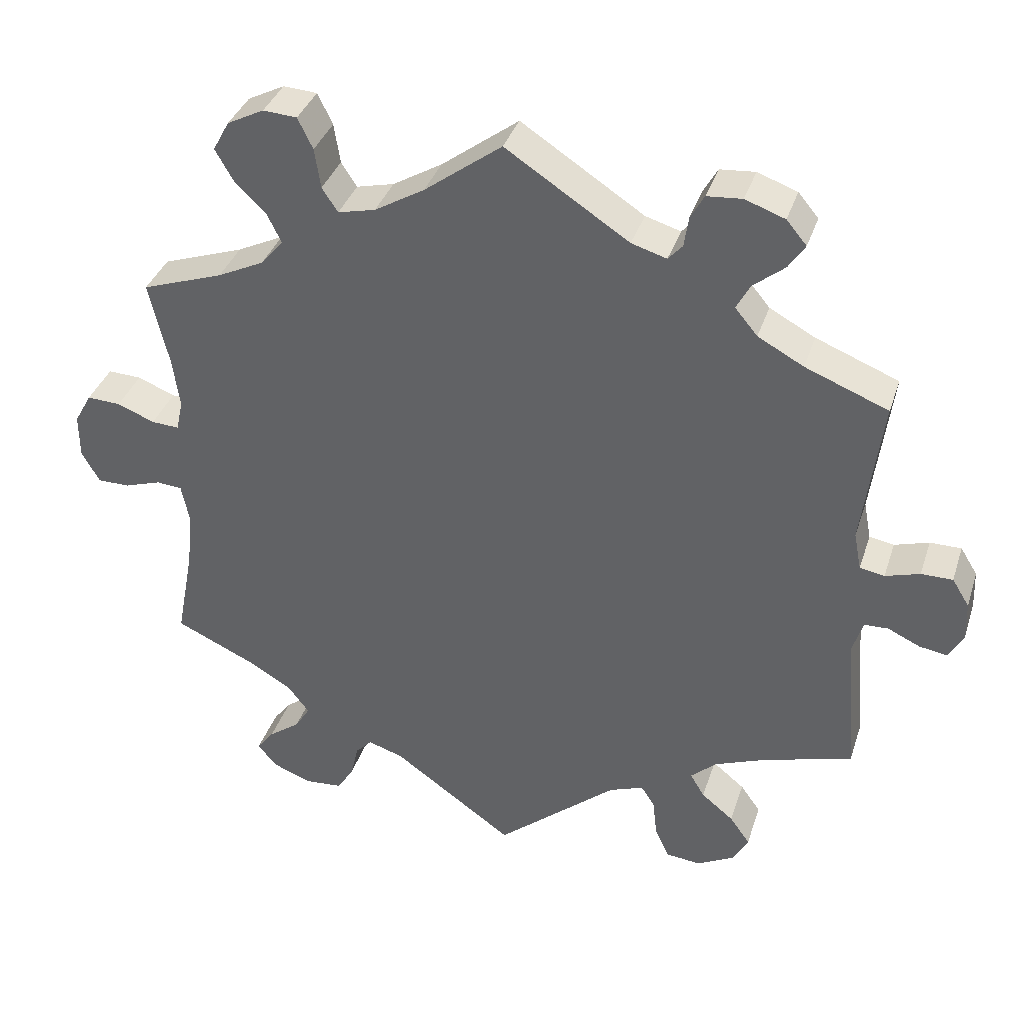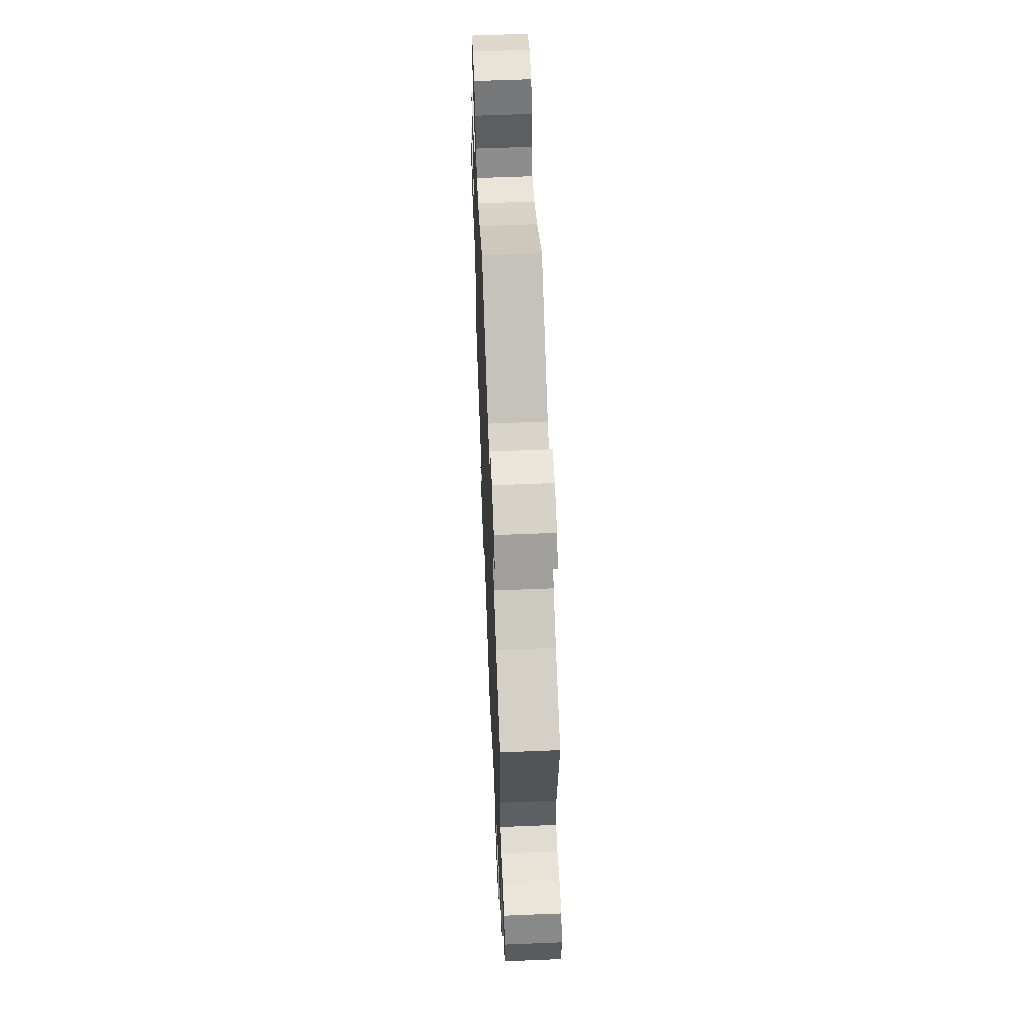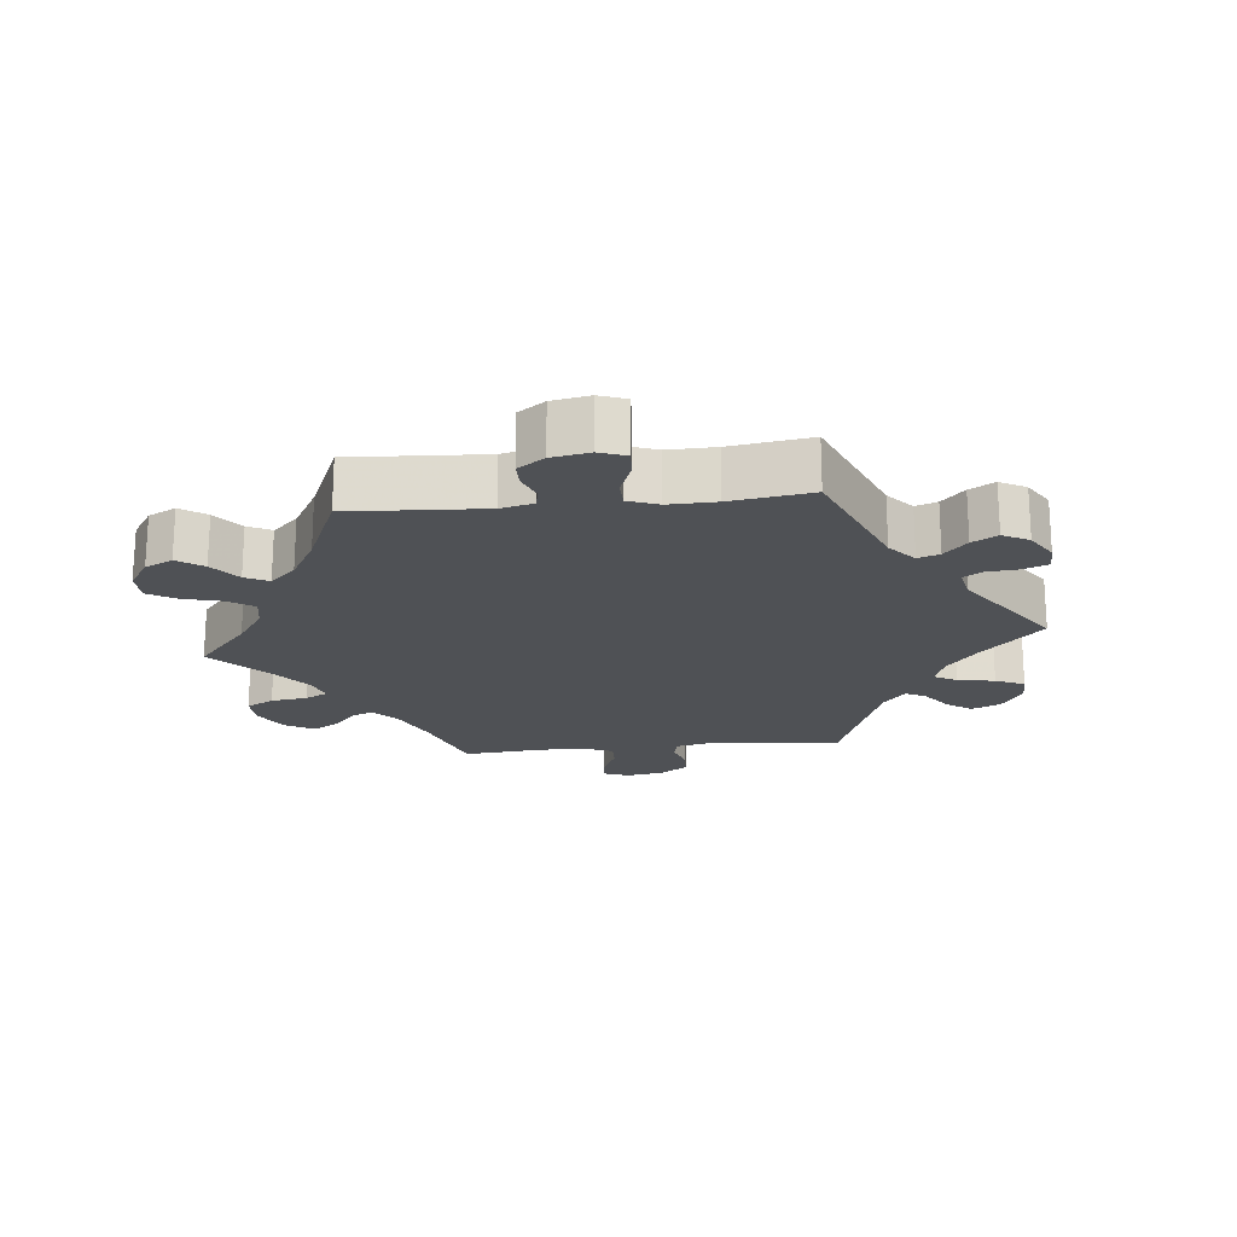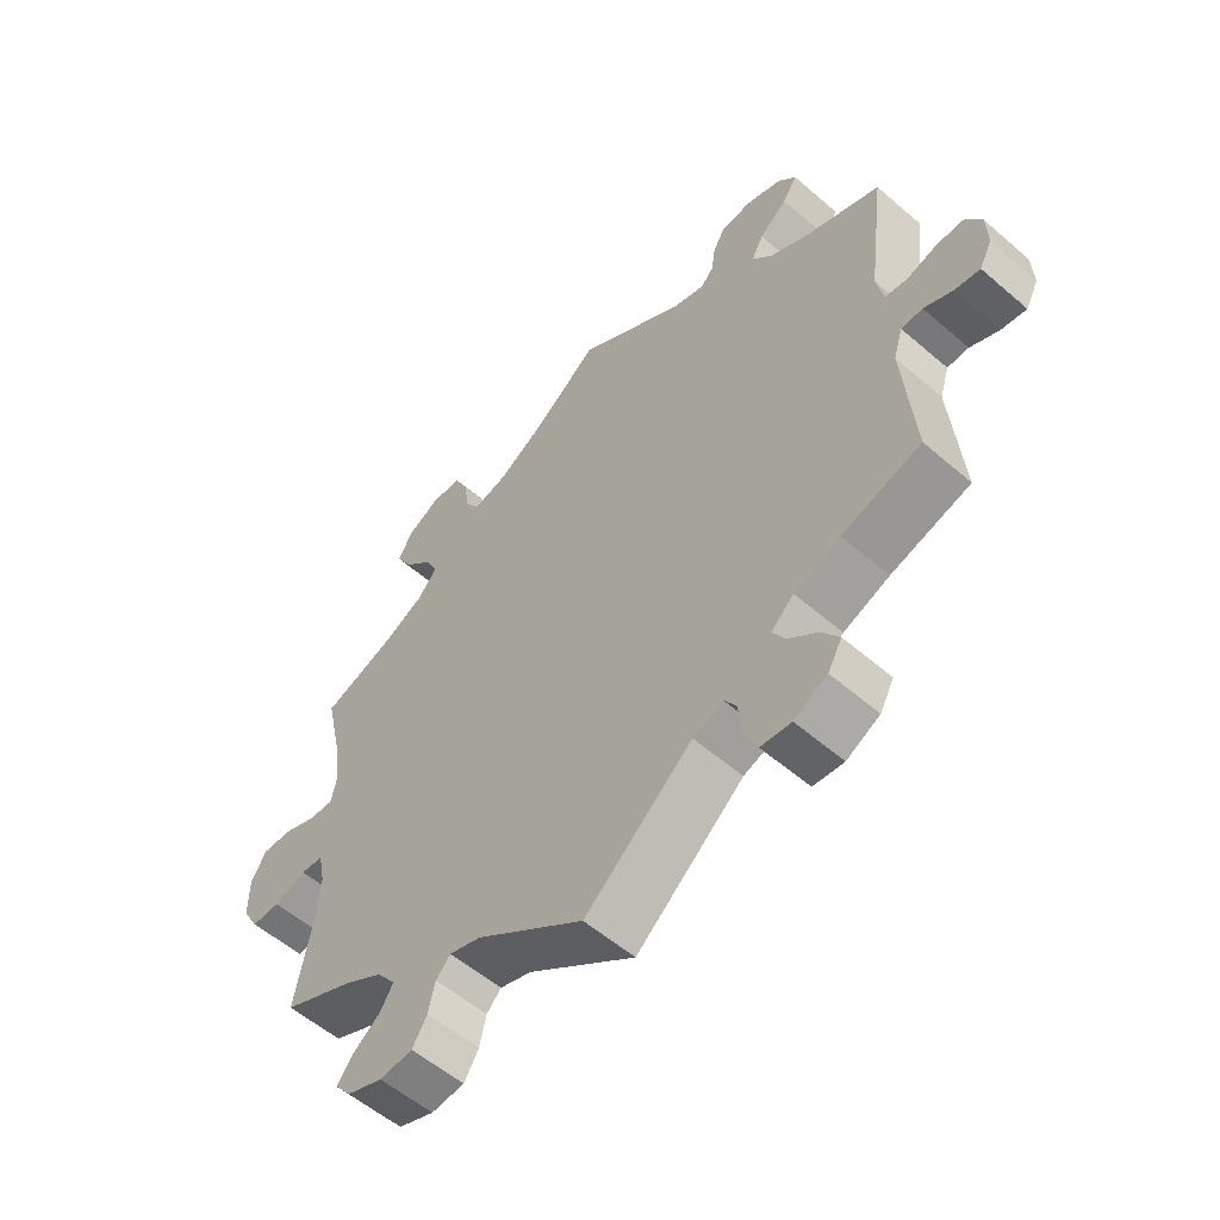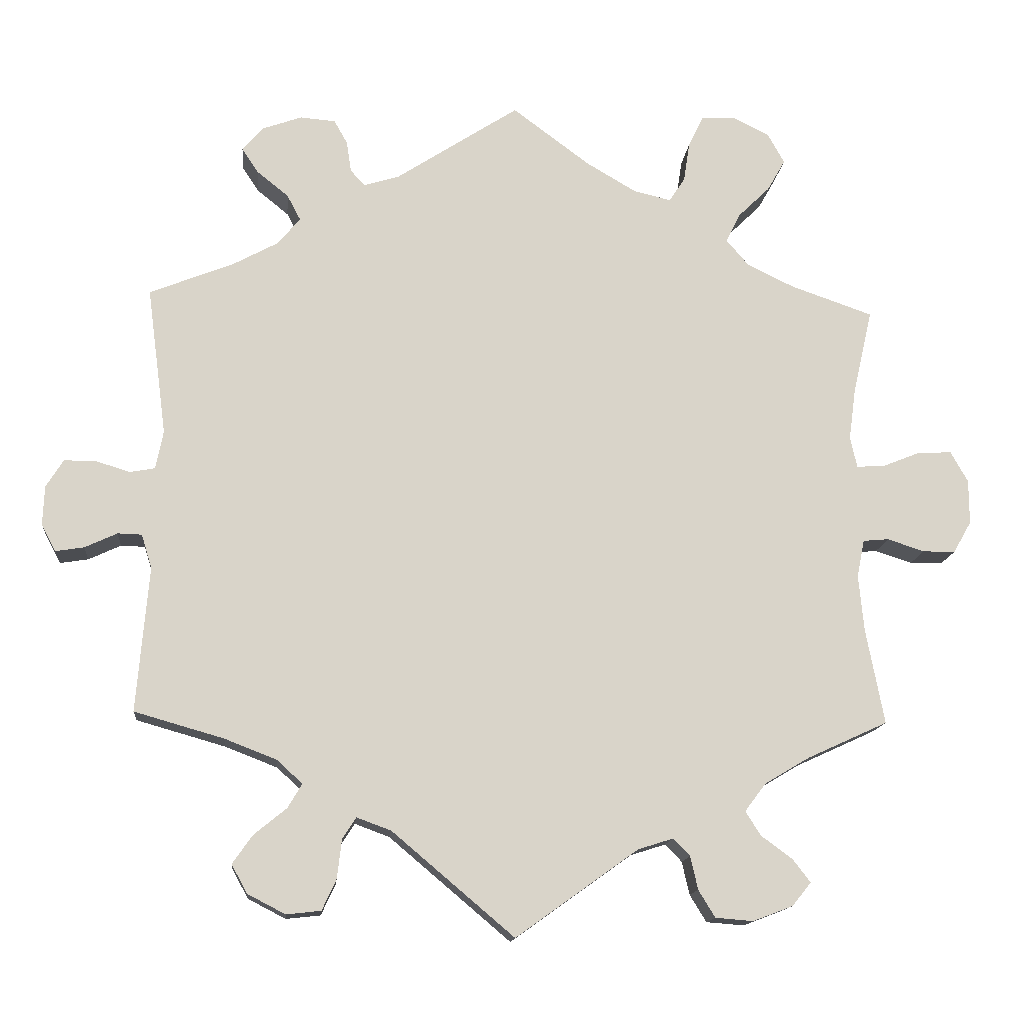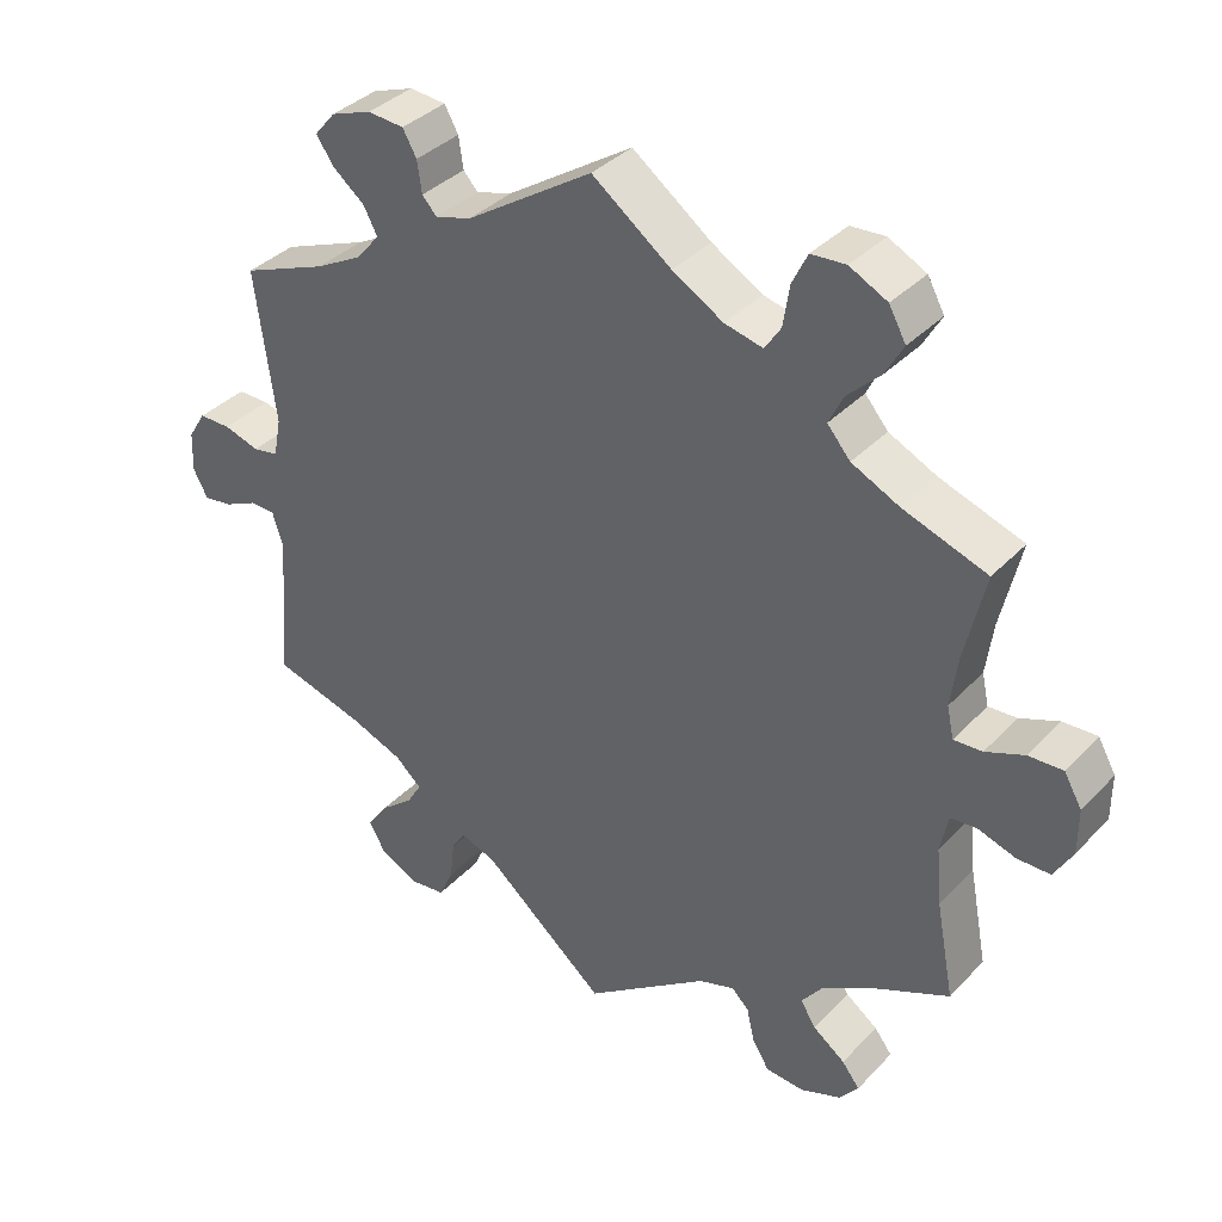
<metadata>
{"format":"obj","ext":"obj","renderer":"f3d","projection":"perspective","resolution":1024,"background":"white","views":[{"elev":36.5,"azim":17.2,"up":"+Z"},{"elev":58.8,"azim":87.6,"up":"+Z"},{"elev":-19.9,"azim":35.8,"up":"+Y"},{"elev":-56.1,"azim":47.9,"up":"+Z"},{"elev":-14.3,"azim":174.8,"up":"+Z"},{"elev":36.6,"azim":-142.8,"up":"+Z"}]}
</metadata>
<code>
v 0.164 0.07 0.471
v 0.211 0.07 0.457
v 0.23 0.07 0.478
v 0.236 0.07 0.519
v 0.254 0.07 0.551
v 0.301 0.07 0.555
v 0.354 0.07 0.536
v 0.381 0.07 0.504
v 0.359 0.07 0.471
v 0.317 0.07 0.437
v 0.299 0.07 0.403
v 0.329 0.07 0.367
v 0.39 0.07 0.334
v 0.501 0.07 0.29
v 0.475 0.07 0.092
v 0.485 0.07 0.041
v 0.518 0.07 0.035
v 0.564 0.07 0.049
v 0.606 0.07 0.049
v 0.629 0.07 0.012
v 0.631 0.07 -0.04
v 0.612 0.07 -0.076
v 0.574 0.07 -0.07
v 0.531 0.07 -0.05
v 0.499 0.07 -0.051
v 0.485 0.07 -0.096
v 0.501 0.07 -0.289
v 0.382 0.07 -0.323
v 0.313 0.07 -0.35
v 0.279 0.07 -0.381
v 0.298 0.07 -0.413
v 0.341 0.07 -0.448
v 0.368 0.07 -0.486
v 0.347 0.07 -0.524
v 0.297 0.07 -0.55
v 0.251 0.07 -0.545
v 0.232 0.07 -0.504
v 0.226 0.07 -0.452
v 0.208 0.07 -0.424
v 0.162 0.07 -0.441
v 0 0.07 -0.578
v -0.162 0.07 -0.462
v -0.209 0.07 -0.447
v -0.231 0.07 -0.47
v -0.241 0.07 -0.514
v -0.263 0.07 -0.55
v -0.313 0.07 -0.554
v -0.366 0.07 -0.534
v -0.391 0.07 -0.503
v -0.368 0.07 -0.473
v -0.326 0.07 -0.442
v -0.306 0.07 -0.41
v -0.334 0.07 -0.373
v -0.393 0.07 -0.338
v -0.5 0.07 -0.289
v -0.476 0.07 -0.163
v -0.469 0.07 -0.088
v -0.479 0.07 -0.038
v -0.513 0.07 -0.035
v -0.562 0.07 -0.051
v -0.605 0.07 -0.051
v -0.629 0.07 -0.009
v -0.629 0.07 0.05
v -0.606 0.07 0.091
v -0.561 0.07 0.089
v -0.511 0.07 0.069
v -0.474 0.07 0.067
v -0.465 0.07 0.108
v -0.474 0.07 0.175
v -0.5 0.07 0.289
v -0.391 0.07 0.327
v -0.329 0.07 0.357
v -0.299 0.07 0.392
v -0.318 0.07 0.431
v -0.36 0.07 0.472
v -0.384 0.07 0.514
v -0.362 0.07 0.554
v -0.313 0.07 0.579
v -0.268 0.07 0.576
v -0.248 0.07 0.535
v -0.24 0.07 0.482
v -0.219 0.07 0.45
v -0.169 0.07 0.462
v -0.103 0.07 0.501
v 0 0.07 0.578
v 0.164 0 0.471
v 0.211 0 0.457
v 0.23 0 0.478
v 0.236 0 0.519
v 0.254 0 0.551
v 0.301 0 0.555
v 0.354 0 0.536
v 0.381 0 0.504
v 0.359 0 0.471
v 0.317 0 0.437
v 0.299 0 0.403
v 0.329 0 0.367
v 0.39 0 0.334
v 0.501 0 0.29
v 0.475 0 0.092
v 0.485 0 0.041
v 0.518 0 0.035
v 0.564 0 0.049
v 0.606 0 0.049
v 0.629 0 0.012
v 0.631 0 -0.04
v 0.612 0 -0.076
v 0.574 0 -0.07
v 0.531 0 -0.05
v 0.499 0 -0.051
v 0.485 0 -0.096
v 0.501 0 -0.289
v 0.382 0 -0.323
v 0.313 0 -0.35
v 0.279 0 -0.381
v 0.298 0 -0.413
v 0.341 0 -0.448
v 0.368 0 -0.486
v 0.347 0 -0.524
v 0.297 0 -0.55
v 0.251 0 -0.545
v 0.232 0 -0.504
v 0.226 0 -0.452
v 0.208 0 -0.424
v 0.162 0 -0.441
v 0 0 -0.578
v -0.162 0 -0.462
v -0.209 0 -0.447
v -0.231 0 -0.47
v -0.241 0 -0.514
v -0.263 0 -0.55
v -0.313 0 -0.554
v -0.366 0 -0.534
v -0.391 0 -0.503
v -0.368 0 -0.473
v -0.326 0 -0.442
v -0.306 0 -0.41
v -0.334 0 -0.373
v -0.393 0 -0.338
v -0.5 0 -0.289
v -0.476 0 -0.163
v -0.469 0 -0.088
v -0.479 0 -0.038
v -0.513 0 -0.035
v -0.562 0 -0.051
v -0.605 0 -0.051
v -0.629 0 -0.009
v -0.629 0 0.05
v -0.606 0 0.091
v -0.561 0 0.089
v -0.511 0 0.069
v -0.474 0 0.067
v -0.465 0 0.108
v -0.474 0 0.175
v -0.5 0 0.289
v -0.391 0 0.327
v -0.329 0 0.357
v -0.299 0 0.392
v -0.318 0 0.431
v -0.36 0 0.472
v -0.384 0 0.514
v -0.362 0 0.554
v -0.313 0 0.579
v -0.268 0 0.576
v -0.248 0 0.535
v -0.24 0 0.482
v -0.219 0 0.45
v -0.169 0 0.462
v -0.103 0 0.501
v 0 0 0.578
f 84 85 1
f 83 84 1 2
f 82 83 2
f 78 79 80 81
f 78 81 82
f 77 78 82
f 74 75 76 77
f 73 74 77 82
f 72 73 82 2
f 69 70 71
f 68 69 71 72
f 67 68 72 2
f 63 64 65 66
f 63 66 67
f 62 63 67
f 59 60 61 62
f 58 59 62 67
f 57 58 67 2
f 54 55 56
f 53 54 56 57
f 52 53 57 2
f 48 49 50 51
f 48 51 52
f 44 45 46 47
f 43 44 47 48
f 40 41 42
f 39 40 42 43
f 35 36 37 38
f 35 38 39
f 34 35 39
f 31 32 33 34
f 30 31 34 39
f 29 30 39 43
f 26 27 28
f 25 26 28 29
f 21 22 23 24
f 21 24 25
f 20 21 25
f 17 18 19 20
f 16 17 20 25
f 15 16 25 29
f 13 14 15 29
f 7 8 9 10
f 7 10 11
f 6 7 11
f 3 4 5 6
f 3 6 11
f 2 3 11 12
f 43 48 52 2
f 12 13 29 43
f 2 12 43
f 86 170 169
f 87 86 169 168
f 87 168 167
f 166 165 164 163
f 167 166 163
f 167 163 162
f 162 161 160 159
f 167 162 159 158
f 87 167 158 157
f 156 155 154
f 157 156 154 153
f 87 157 153 152
f 151 150 149 148
f 152 151 148
f 152 148 147
f 147 146 145 144
f 152 147 144 143
f 87 152 143 142
f 141 140 139
f 142 141 139 138
f 87 142 138 137
f 136 135 134 133
f 137 136 133
f 132 131 130 129
f 133 132 129 128
f 127 126 125
f 128 127 125 124
f 123 122 121 120
f 124 123 120
f 124 120 119
f 119 118 117 116
f 124 119 116 115
f 128 124 115 114
f 113 112 111
f 114 113 111 110
f 109 108 107 106
f 110 109 106
f 110 106 105
f 105 104 103 102
f 110 105 102 101
f 114 110 101 100
f 114 100 99 98
f 95 94 93 92
f 96 95 92
f 96 92 91
f 91 90 89 88
f 96 91 88
f 97 96 88 87
f 87 137 133 128
f 128 114 98 97
f 128 97 87
f 1 86 87 2
f 2 87 88 3
f 3 88 89 4
f 4 89 90 5
f 5 90 91 6
f 6 91 92 7
f 7 92 93 8
f 8 93 94 9
f 9 94 95 10
f 10 95 96 11
f 11 96 97 12
f 12 97 98 13
f 13 98 99 14
f 14 99 100 15
f 15 100 101 16
f 16 101 102 17
f 17 102 103 18
f 18 103 104 19
f 19 104 105 20
f 20 105 106 21
f 21 106 107 22
f 22 107 108 23
f 23 108 109 24
f 24 109 110 25
f 25 110 111 26
f 26 111 112 27
f 27 112 113 28
f 28 113 114 29
f 29 114 115 30
f 30 115 116 31
f 31 116 117 32
f 32 117 118 33
f 33 118 119 34
f 34 119 120 35
f 35 120 121 36
f 36 121 122 37
f 37 122 123 38
f 38 123 124 39
f 39 124 125 40
f 40 125 126 41
f 41 126 127 42
f 42 127 128 43
f 43 128 129 44
f 44 129 130 45
f 45 130 131 46
f 46 131 132 47
f 47 132 133 48
f 48 133 134 49
f 49 134 135 50
f 50 135 136 51
f 51 136 137 52
f 52 137 138 53
f 53 138 139 54
f 54 139 140 55
f 55 140 141 56
f 56 141 142 57
f 57 142 143 58
f 58 143 144 59
f 59 144 145 60
f 60 145 146 61
f 61 146 147 62
f 62 147 148 63
f 63 148 149 64
f 64 149 150 65
f 65 150 151 66
f 66 151 152 67
f 67 152 153 68
f 68 153 154 69
f 69 154 155 70
f 70 155 156 71
f 71 156 157 72
f 72 157 158 73
f 73 158 159 74
f 74 159 160 75
f 75 160 161 76
f 76 161 162 77
f 77 162 163 78
f 78 163 164 79
f 79 164 165 80
f 80 165 166 81
f 81 166 167 82
f 82 167 168 83
f 83 168 169 84
f 84 169 170 85
f 85 170 86 1

</code>
